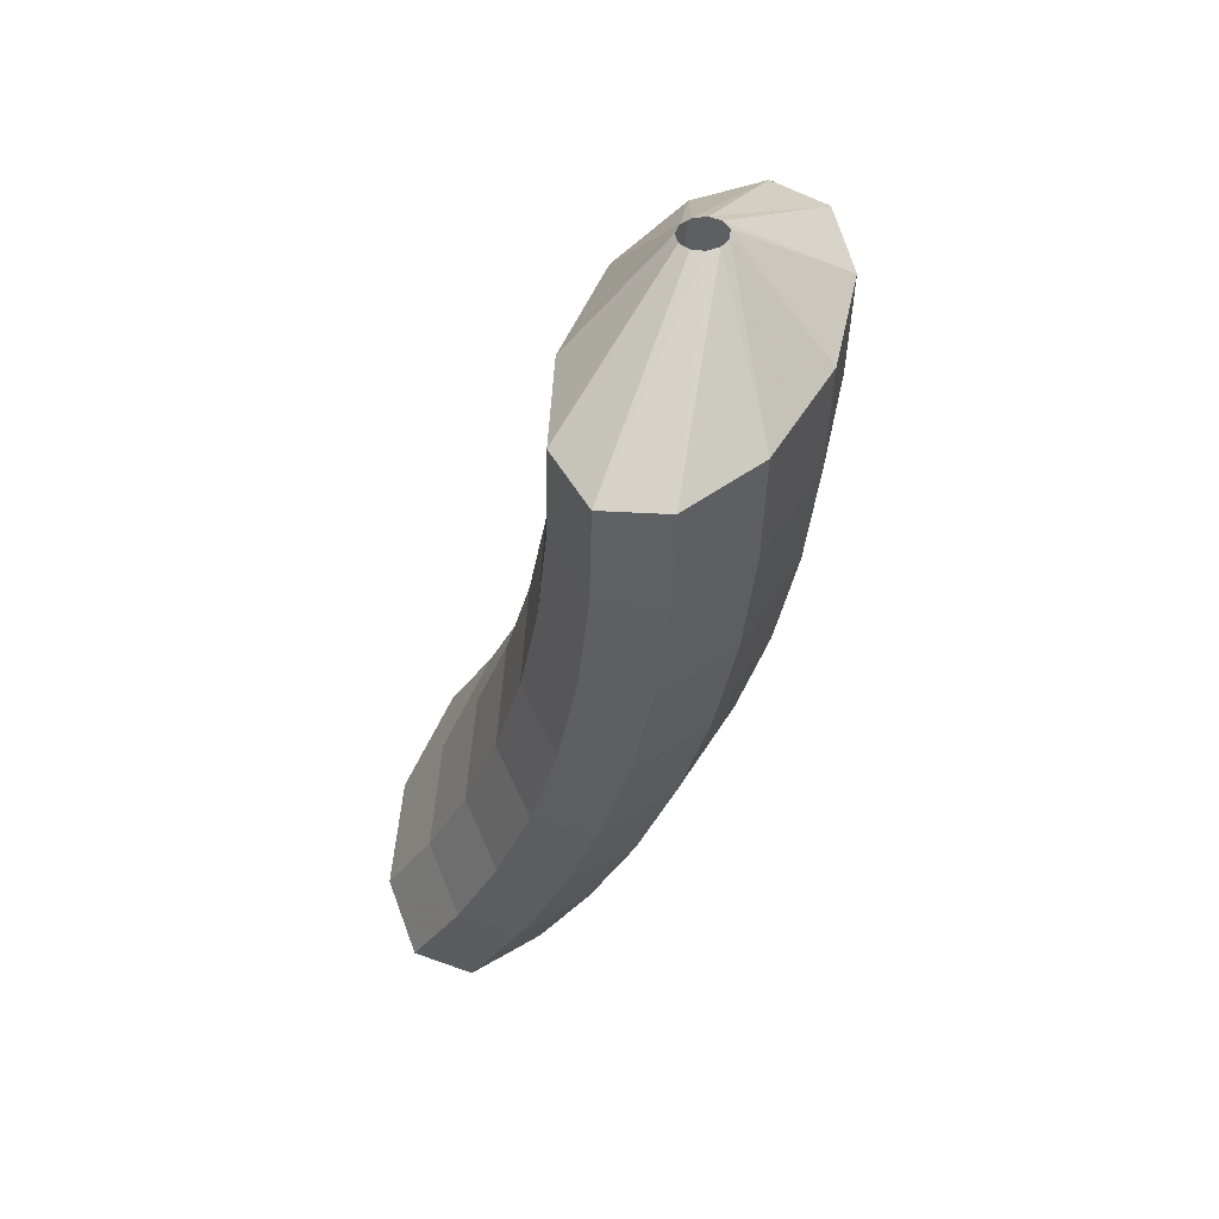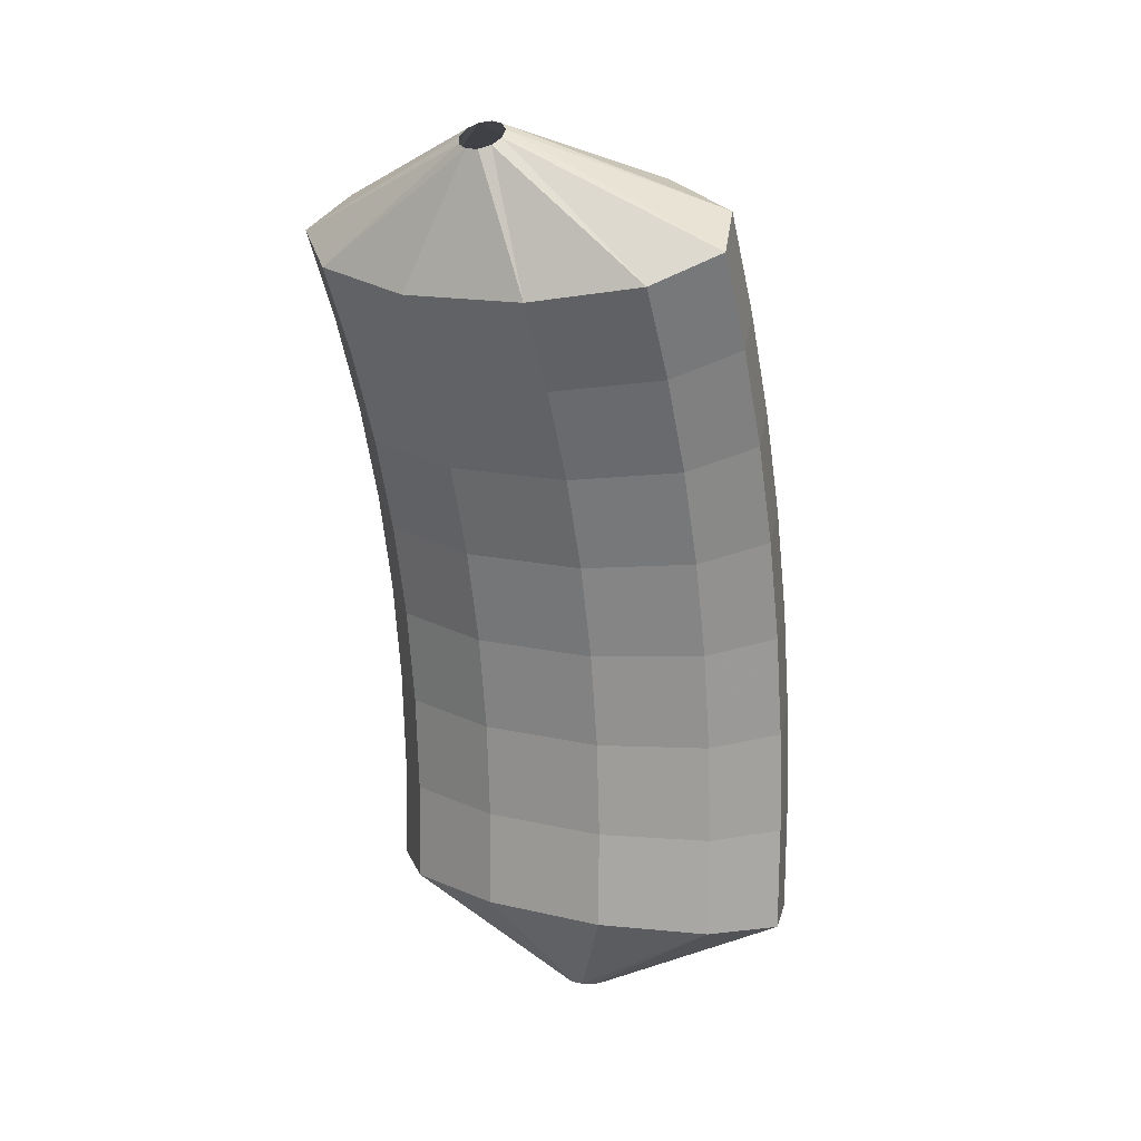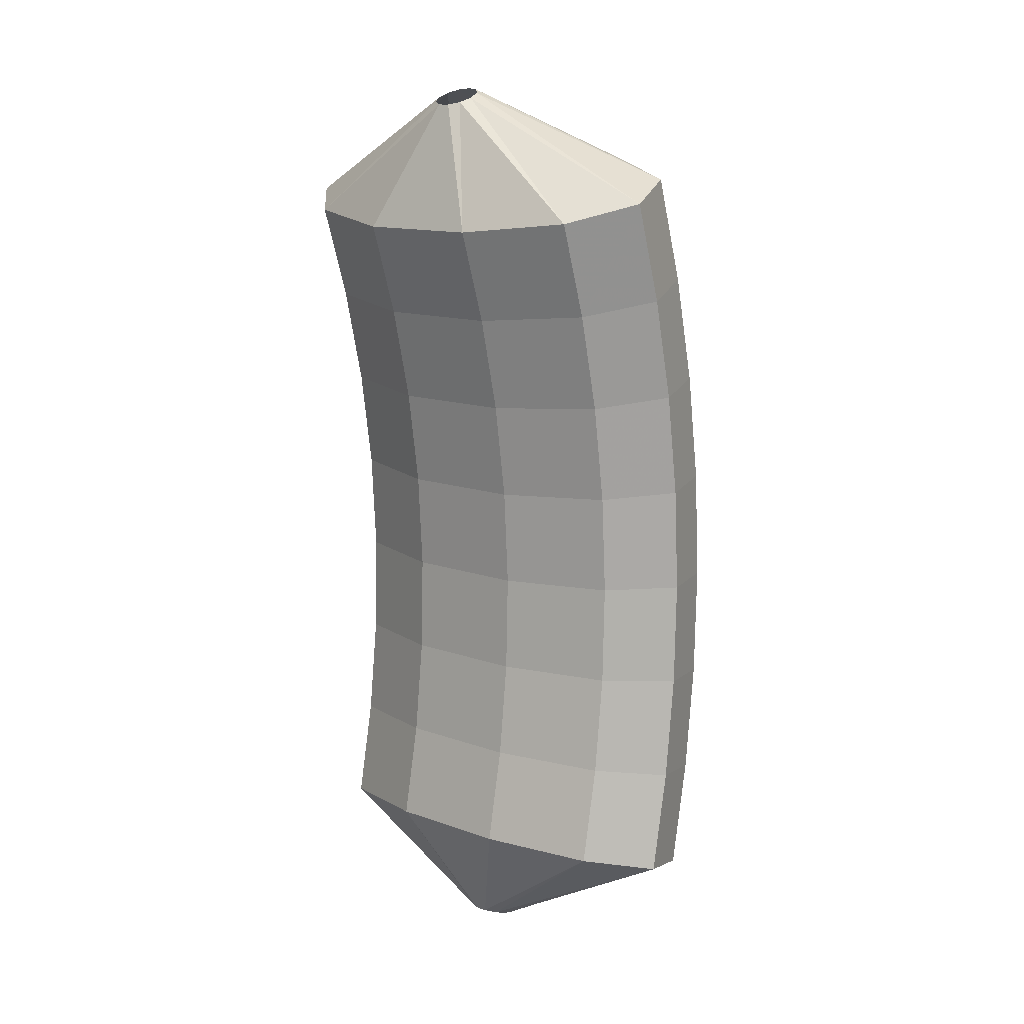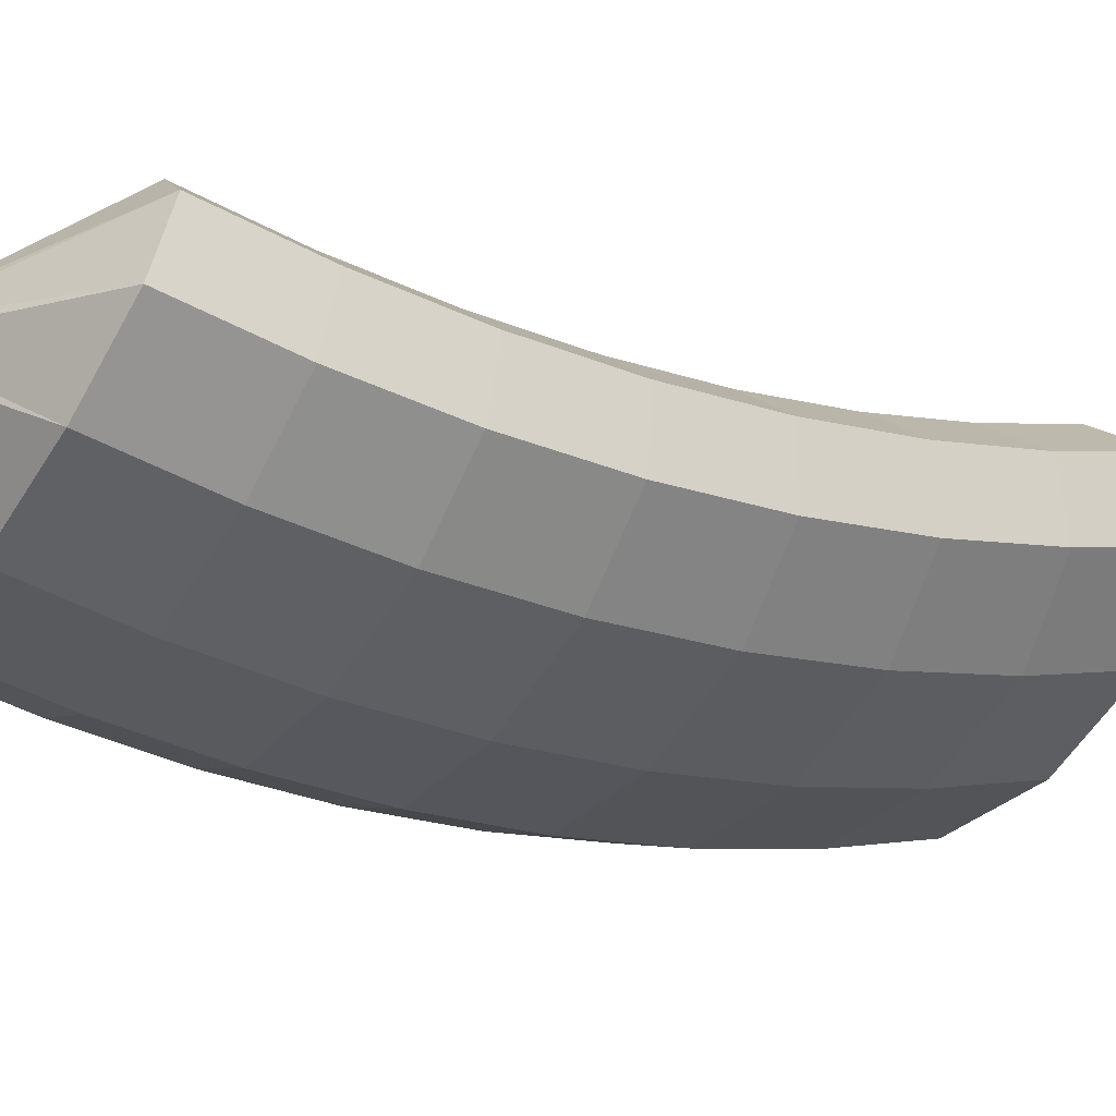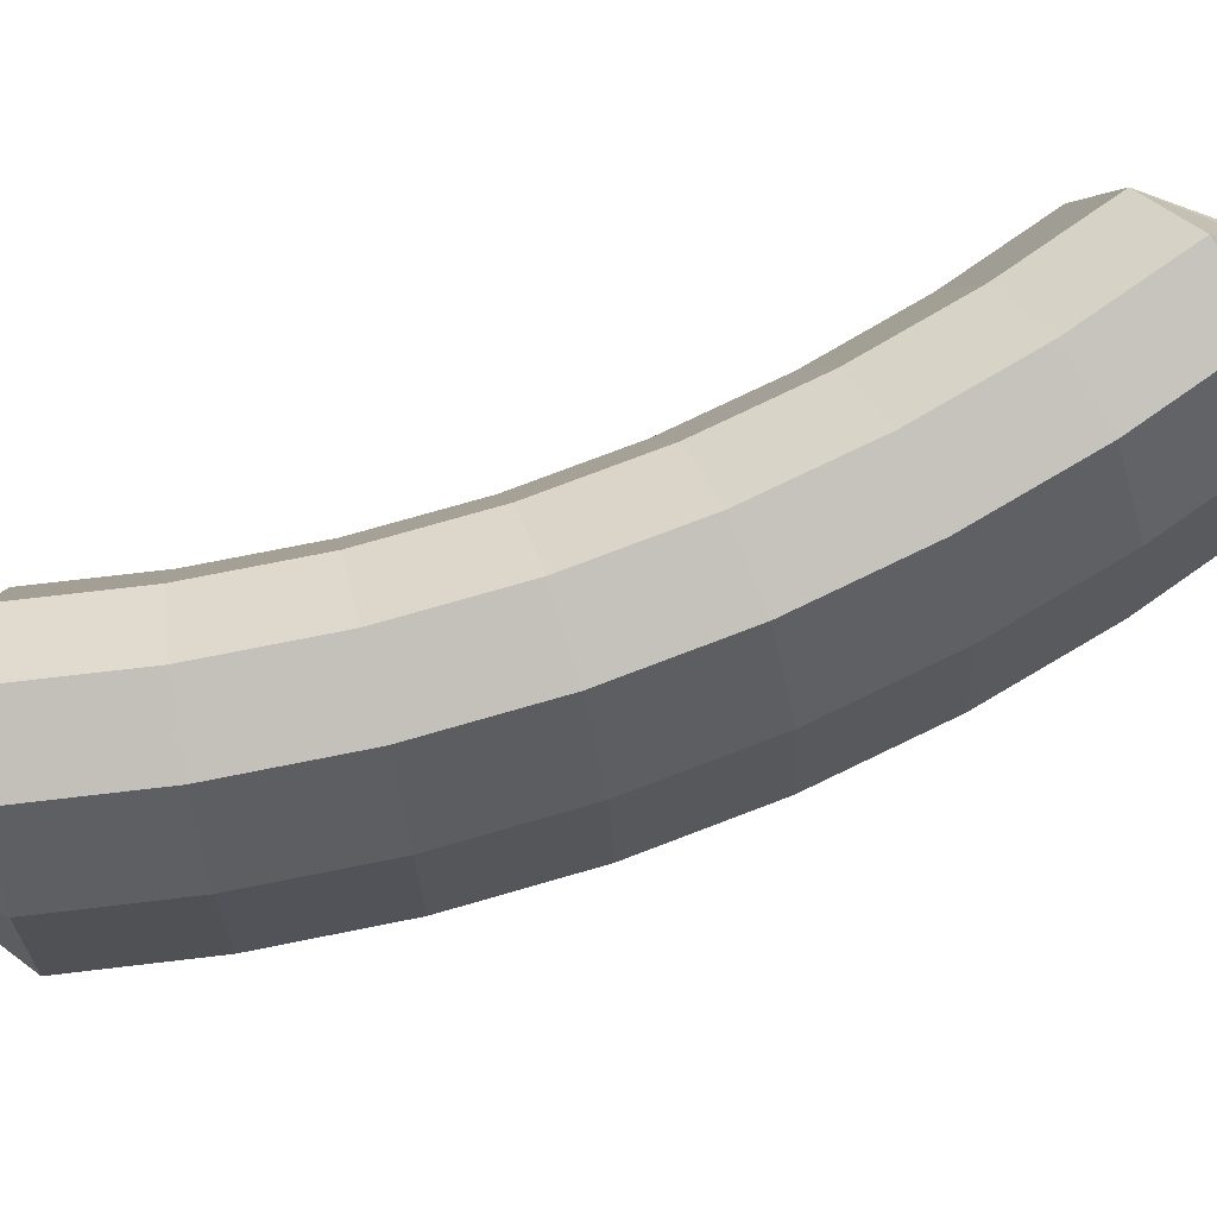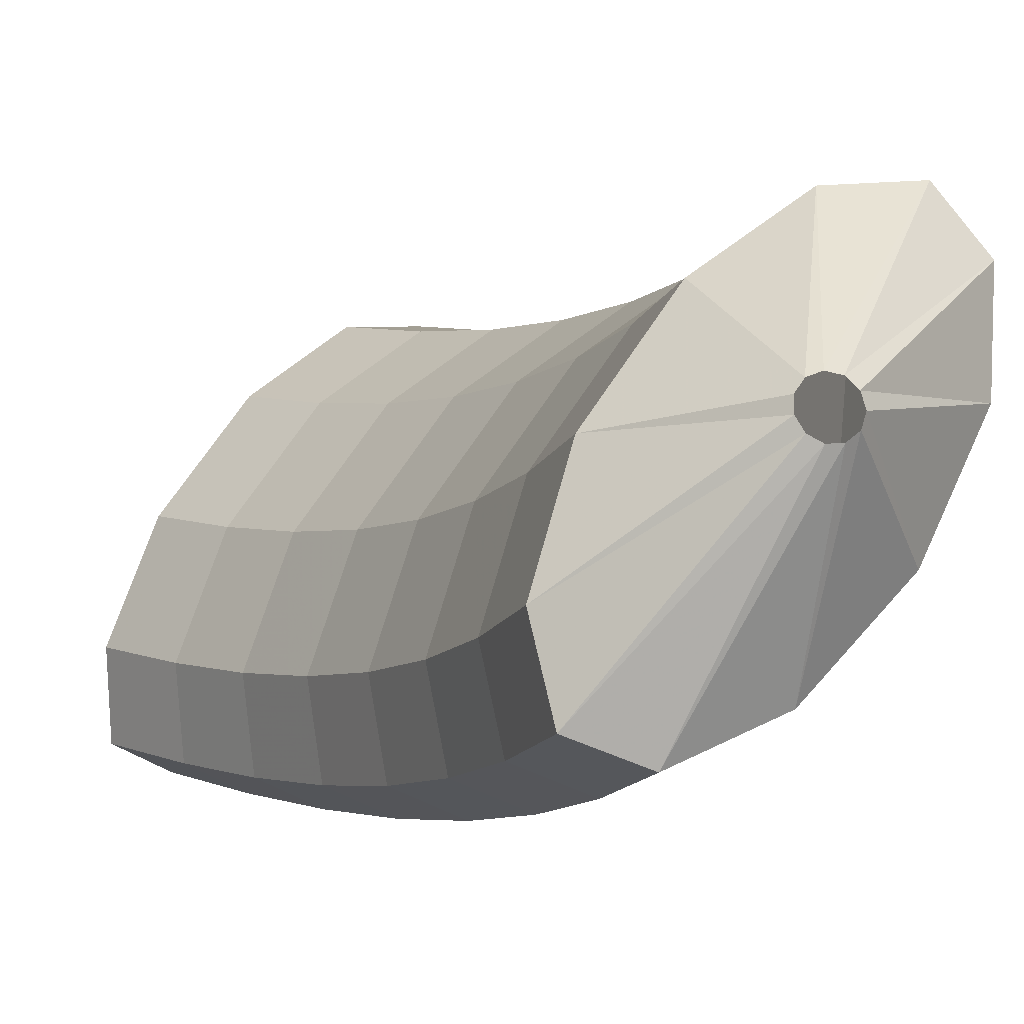
<metadata>
{"format":"obj","ext":"obj","renderer":"f3d","projection":"perspective","resolution":1024,"background":"white","views":[{"elev":60.1,"azim":68.7,"up":"+Y"},{"elev":41.0,"azim":-17.1,"up":"+Y"},{"elev":31.3,"azim":-3.1,"up":"+Y"},{"elev":11.5,"azim":65.7,"up":"+Z"},{"elev":-53.9,"azim":-75.2,"up":"+Z"},{"elev":13.7,"azim":-28.4,"up":"+Z"}]}
</metadata>
<code>
g tube1
v 163.8 120 197.3
v 163.5 120 197.2
v 163.3 120 197.2
v 163.1 120.2 197.3
v 163 120.3 197.5
v 163 120.4 197.8
v 163.2 120.5 197.9
v 163.5 120.5 198
v 163.8 120.4 197.9
v 163.9 120.2 197.8
v 163.9 120.1 197.5
v 163.8 120 197.3
v 165.6 121.1 194.9
v 163.4 120.7 193.4
v 161.3 120.8 192.8
v 160.1 121.4 193.4
v 160.1 122.2 194.9
v 161.3 123 196.9
v 163.3 123.6 198.8
v 165.6 123.8 199.9
v 167.3 123.4 199.9
v 167.9 122.7 198.8
v 167.3 121.9 197
v 165.6 121.1 194.9
v 166 123.4 193.8
v 163.7 122.9 192.3
v 161.7 123 191.8
v 160.4 123.4 192.4
v 160.4 124.1 193.9
v 161.6 124.9 196
v 163.6 125.5 197.8
v 165.9 125.7 198.9
v 167.6 125.5 198.9
v 168.3 124.9 197.7
v 167.6 124.1 195.9
v 166 123.4 193.8
v 166.2 125.7 192.8
v 164 125.2 191.3
v 161.9 125.2 190.8
v 160.6 125.5 191.5
v 160.6 126.2 193.1
v 161.8 126.9 195.1
v 163.8 127.5 197
v 166.1 127.8 198
v 167.8 127.6 198
v 168.5 127.1 196.8
v 167.9 126.4 194.9
v 166.2 125.7 192.8
v 166.3 128.1 192
v 164.1 127.6 190.5
v 162 127.5 190
v 160.7 127.7 190.7
v 160.7 128.2 192.3
v 161.9 128.9 194.4
v 163.9 129.5 196.2
v 166.2 129.8 197.3
v 167.9 129.8 197.2
v 168.6 129.4 195.9
v 168 128.7 194
v 166.3 128.1 192
v 166.2 130.5 191.2
v 164 130 189.7
v 161.9 129.8 189.3
v 160.7 129.9 190
v 160.6 130.4 191.7
v 161.8 131 193.8
v 163.9 131.6 195.6
v 166.1 131.9 196.7
v 167.8 132 196.5
v 168.5 131.7 195.3
v 167.9 131.2 193.3
v 166.2 130.5 191.2
v 166 133 190.7
v 163.8 132.5 189.2
v 161.7 132.2 188.7
v 160.5 132.2 189.5
v 160.5 132.5 191.2
v 161.7 133.1 193.3
v 163.7 133.6 195.2
v 165.9 134.1 196.2
v 167.7 134.3 196
v 168.3 134.1 194.7
v 167.7 133.6 192.7
v 166 133 190.7
v 165.7 135.5 190.3
v 163.4 135 188.8
v 161.4 134.6 188.4
v 160.2 134.4 189.1
v 160.2 134.7 190.9
v 161.4 135.2 193
v 163.4 135.8 194.8
v 165.6 136.3 195.8
v 167.3 136.5 195.6
v 168 136.5 194.3
v 167.4 136.1 192.3
v 165.7 135.5 190.3
v 165.2 138 190
v 163 137.4 188.5
v 160.9 136.9 188.1
v 159.7 136.7 188.9
v 159.7 136.8 190.6
v 161 137.3 192.8
v 163 137.9 194.6
v 165.2 138.4 195.6
v 166.9 138.8 195.4
v 167.5 138.8 194.1
v 166.9 138.5 192.1
v 165.2 138 190
v 163.3 140.1 191.4
v 163.1 140.1 191.3
v 162.8 140 191.3
v 162.6 139.9 191.5
v 162.5 139.9 191.8
v 162.6 140 192.1
v 162.8 140 192.2
v 163 140.1 192.3
v 163.3 140.2 192.2
v 163.4 140.2 191.9
v 163.4 140.2 191.6
v 163.3 140.1 191.4
f 1 2 14
f 14 13 1
f 2 3 15
f 15 14 2
f 3 4 16
f 16 15 3
f 4 5 17
f 17 16 4
f 5 6 18
f 18 17 5
f 6 7 19
f 19 18 6
f 7 8 20
f 20 19 7
f 8 9 21
f 21 20 8
f 9 10 22
f 22 21 9
f 10 11 23
f 23 22 10
f 11 12 24
f 24 23 11
f 13 14 26
f 26 25 13
f 14 15 27
f 27 26 14
f 15 16 28
f 28 27 15
f 16 17 29
f 29 28 16
f 17 18 30
f 30 29 17
f 18 19 31
f 31 30 18
f 19 20 32
f 32 31 19
f 20 21 33
f 33 32 20
f 21 22 34
f 34 33 21
f 22 23 35
f 35 34 22
f 23 24 36
f 36 35 23
f 25 26 38
f 38 37 25
f 26 27 39
f 39 38 26
f 27 28 40
f 40 39 27
f 28 29 41
f 41 40 28
f 29 30 42
f 42 41 29
f 30 31 43
f 43 42 30
f 31 32 44
f 44 43 31
f 32 33 45
f 45 44 32
f 33 34 46
f 46 45 33
f 34 35 47
f 47 46 34
f 35 36 48
f 48 47 35
f 37 38 50
f 50 49 37
f 38 39 51
f 51 50 38
f 39 40 52
f 52 51 39
f 40 41 53
f 53 52 40
f 41 42 54
f 54 53 41
f 42 43 55
f 55 54 42
f 43 44 56
f 56 55 43
f 44 45 57
f 57 56 44
f 45 46 58
f 58 57 45
f 46 47 59
f 59 58 46
f 47 48 60
f 60 59 47
f 49 50 62
f 62 61 49
f 50 51 63
f 63 62 50
f 51 52 64
f 64 63 51
f 52 53 65
f 65 64 52
f 53 54 66
f 66 65 53
f 54 55 67
f 67 66 54
f 55 56 68
f 68 67 55
f 56 57 69
f 69 68 56
f 57 58 70
f 70 69 57
f 58 59 71
f 71 70 58
f 59 60 72
f 72 71 59
f 61 62 74
f 74 73 61
f 62 63 75
f 75 74 62
f 63 64 76
f 76 75 63
f 64 65 77
f 77 76 64
f 65 66 78
f 78 77 65
f 66 67 79
f 79 78 66
f 67 68 80
f 80 79 67
f 68 69 81
f 81 80 68
f 69 70 82
f 82 81 69
f 70 71 83
f 83 82 70
f 71 72 84
f 84 83 71
f 73 74 86
f 86 85 73
f 74 75 87
f 87 86 74
f 75 76 88
f 88 87 75
f 76 77 89
f 89 88 76
f 77 78 90
f 90 89 77
f 78 79 91
f 91 90 78
f 79 80 92
f 92 91 79
f 80 81 93
f 93 92 80
f 81 82 94
f 94 93 81
f 82 83 95
f 95 94 82
f 83 84 96
f 96 95 83
f 85 86 98
f 98 97 85
f 86 87 99
f 99 98 86
f 87 88 100
f 100 99 87
f 88 89 101
f 101 100 88
f 89 90 102
f 102 101 89
f 90 91 103
f 103 102 90
f 91 92 104
f 104 103 91
f 92 93 105
f 105 104 92
f 93 94 106
f 106 105 93
f 94 95 107
f 107 106 94
f 95 96 108
f 108 107 95
f 97 98 110
f 110 109 97
f 98 99 111
f 111 110 98
f 99 100 112
f 112 111 99
f 100 101 113
f 113 112 100
f 101 102 114
f 114 113 101
f 102 103 115
f 115 114 102
f 103 104 116
f 116 115 103
f 104 105 117
f 117 116 104
f 105 106 118
f 118 117 105
f 106 107 119
f 119 118 106
f 107 108 120
f 120 119 107
g

</code>
